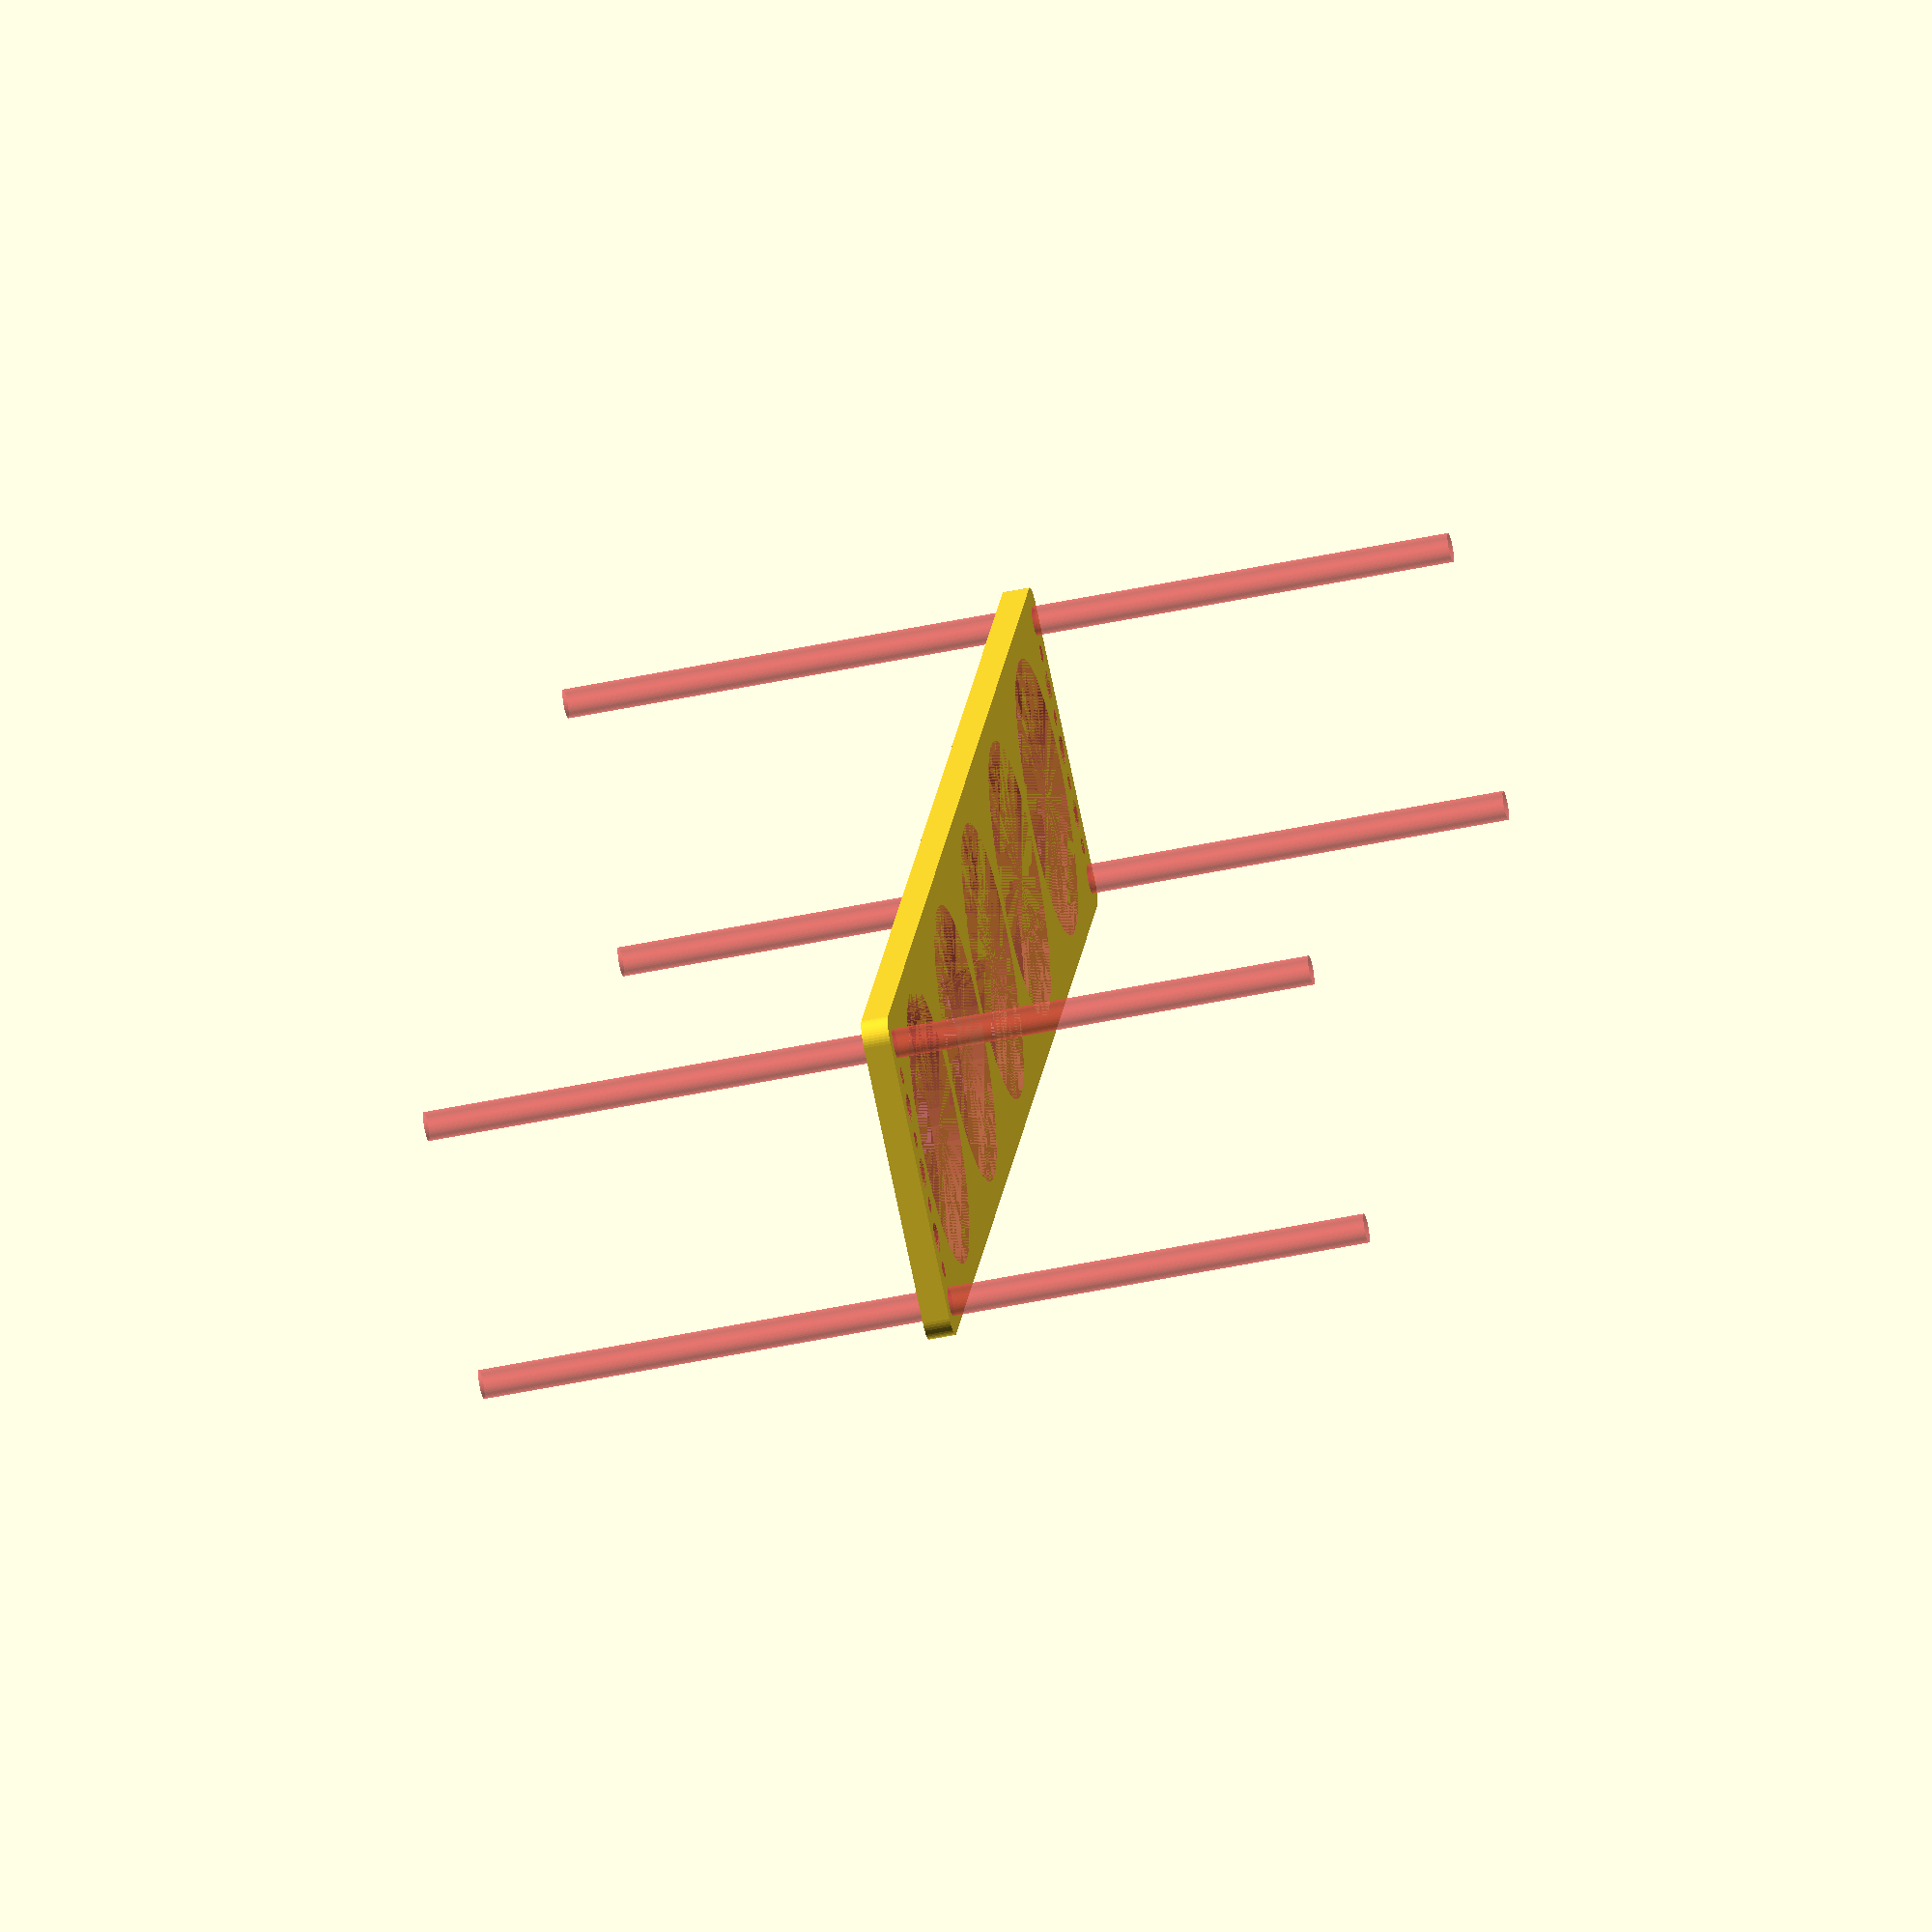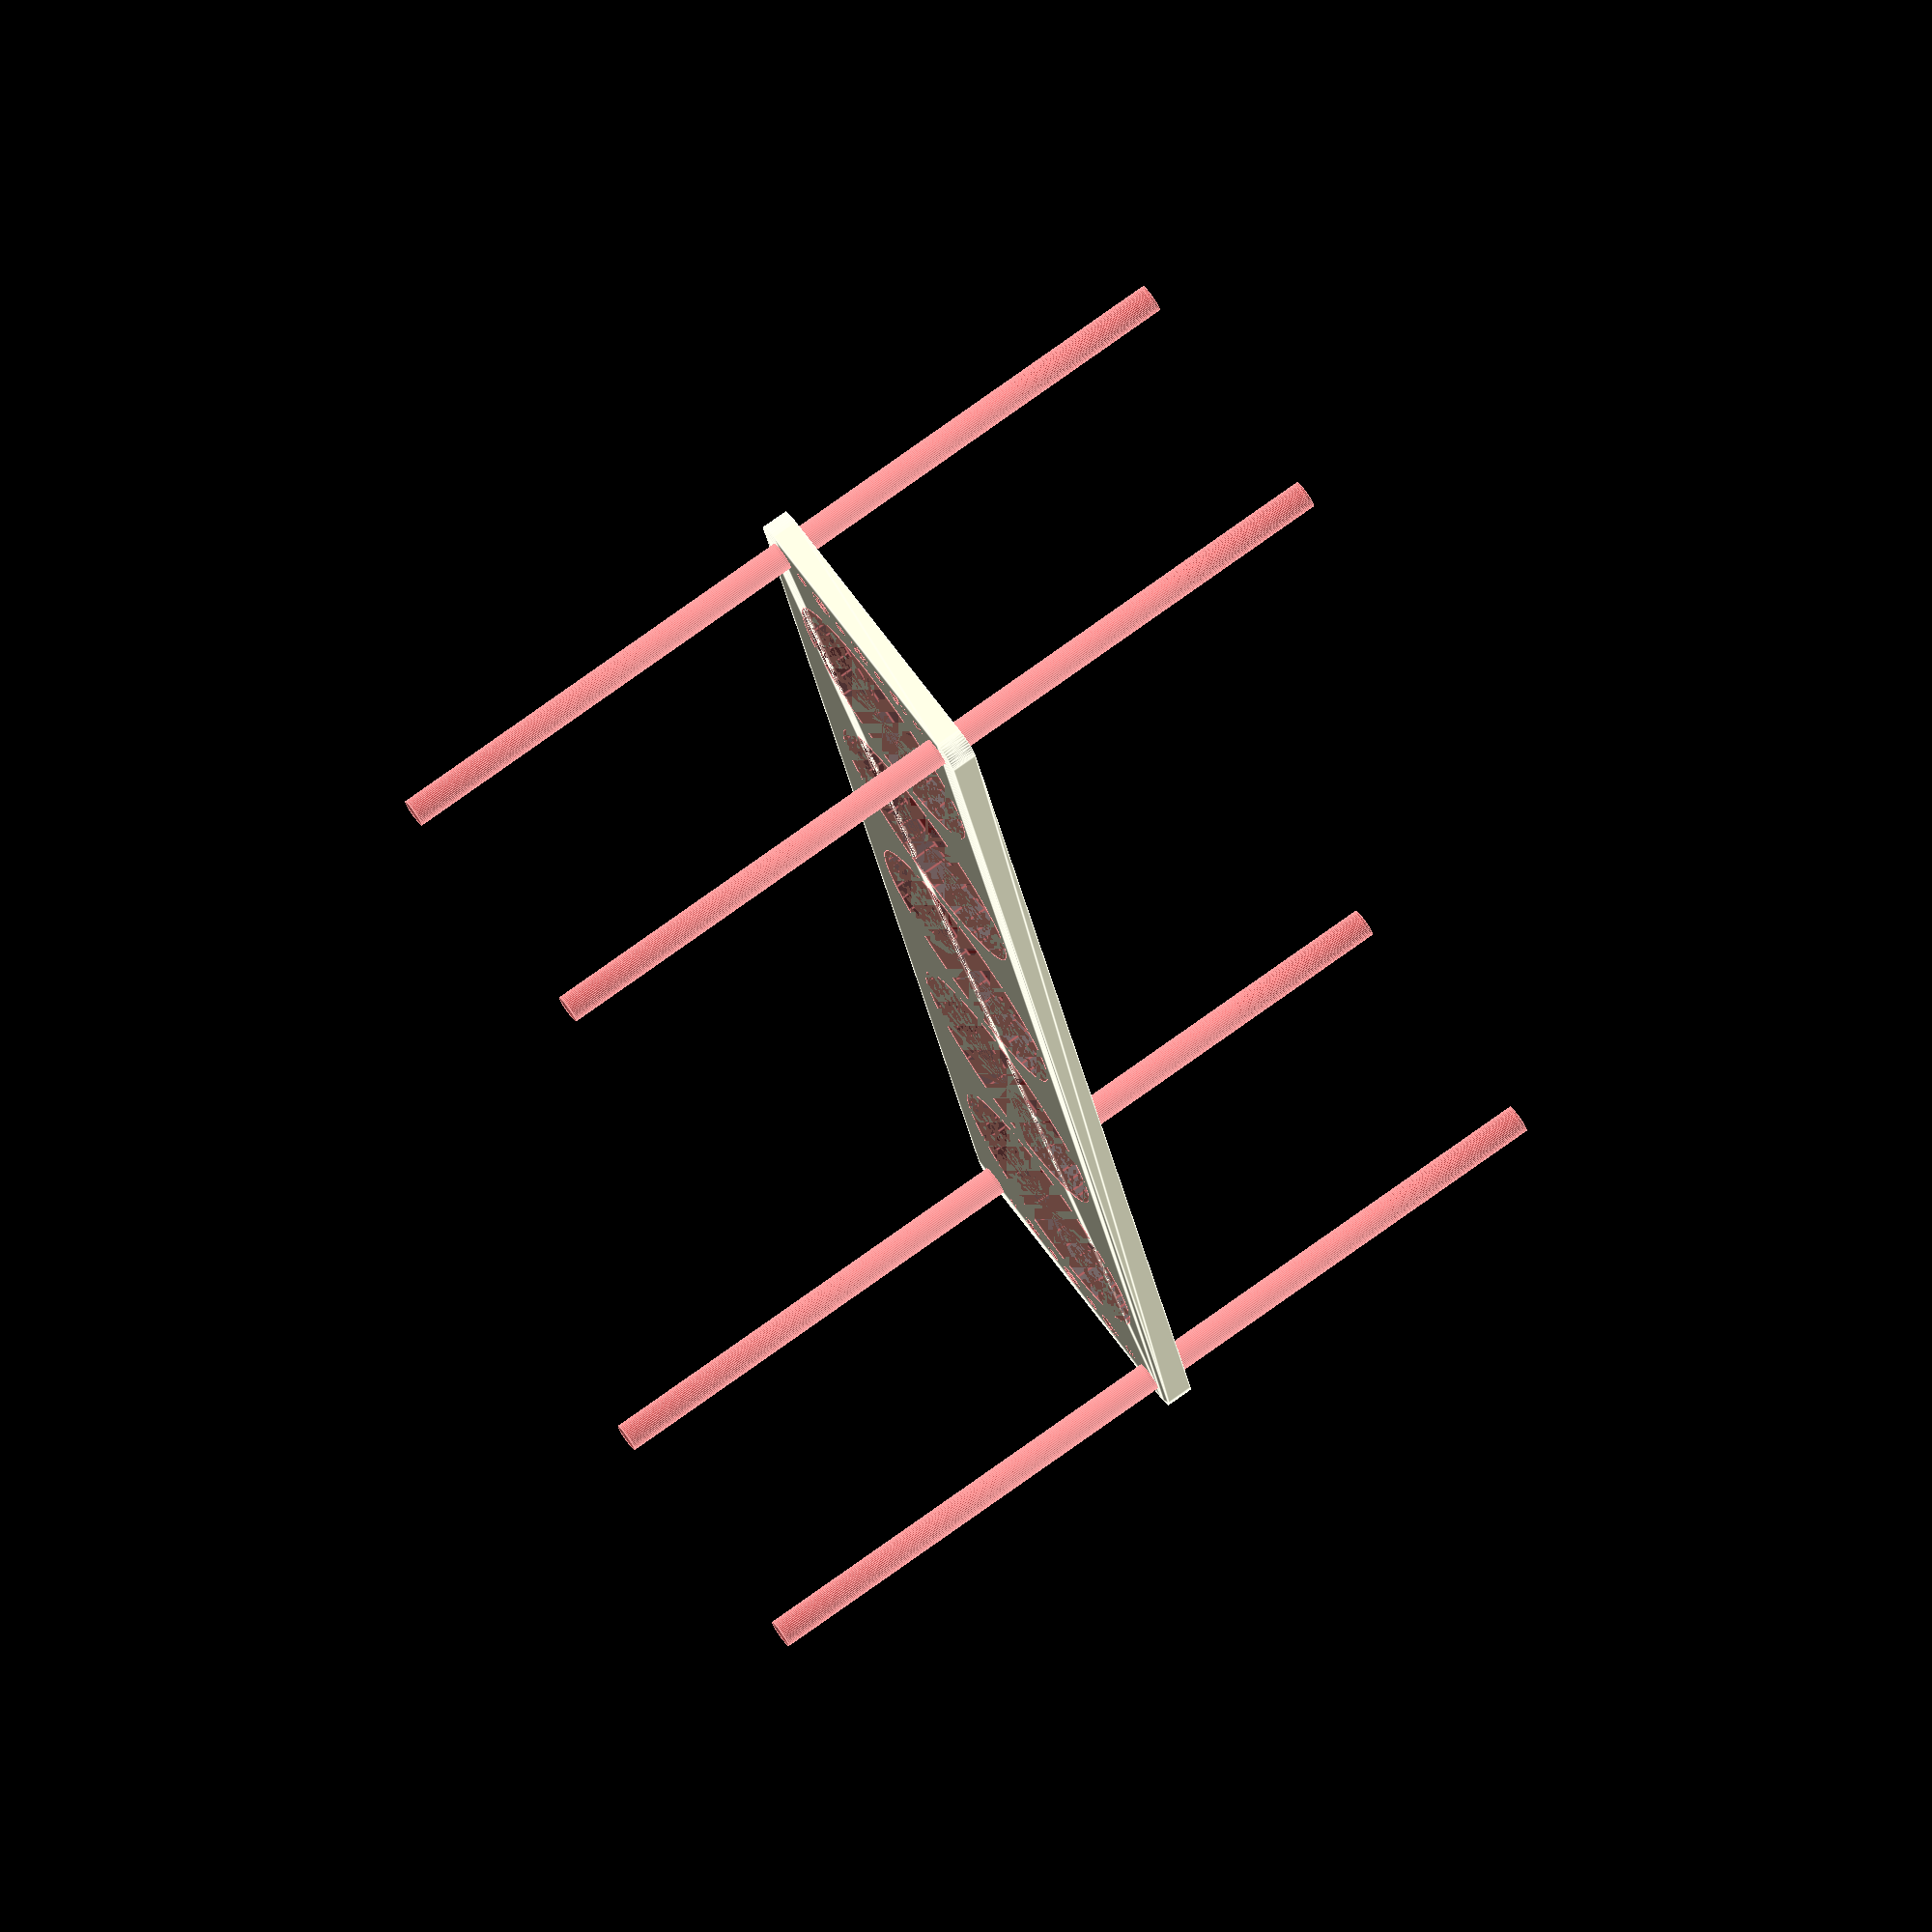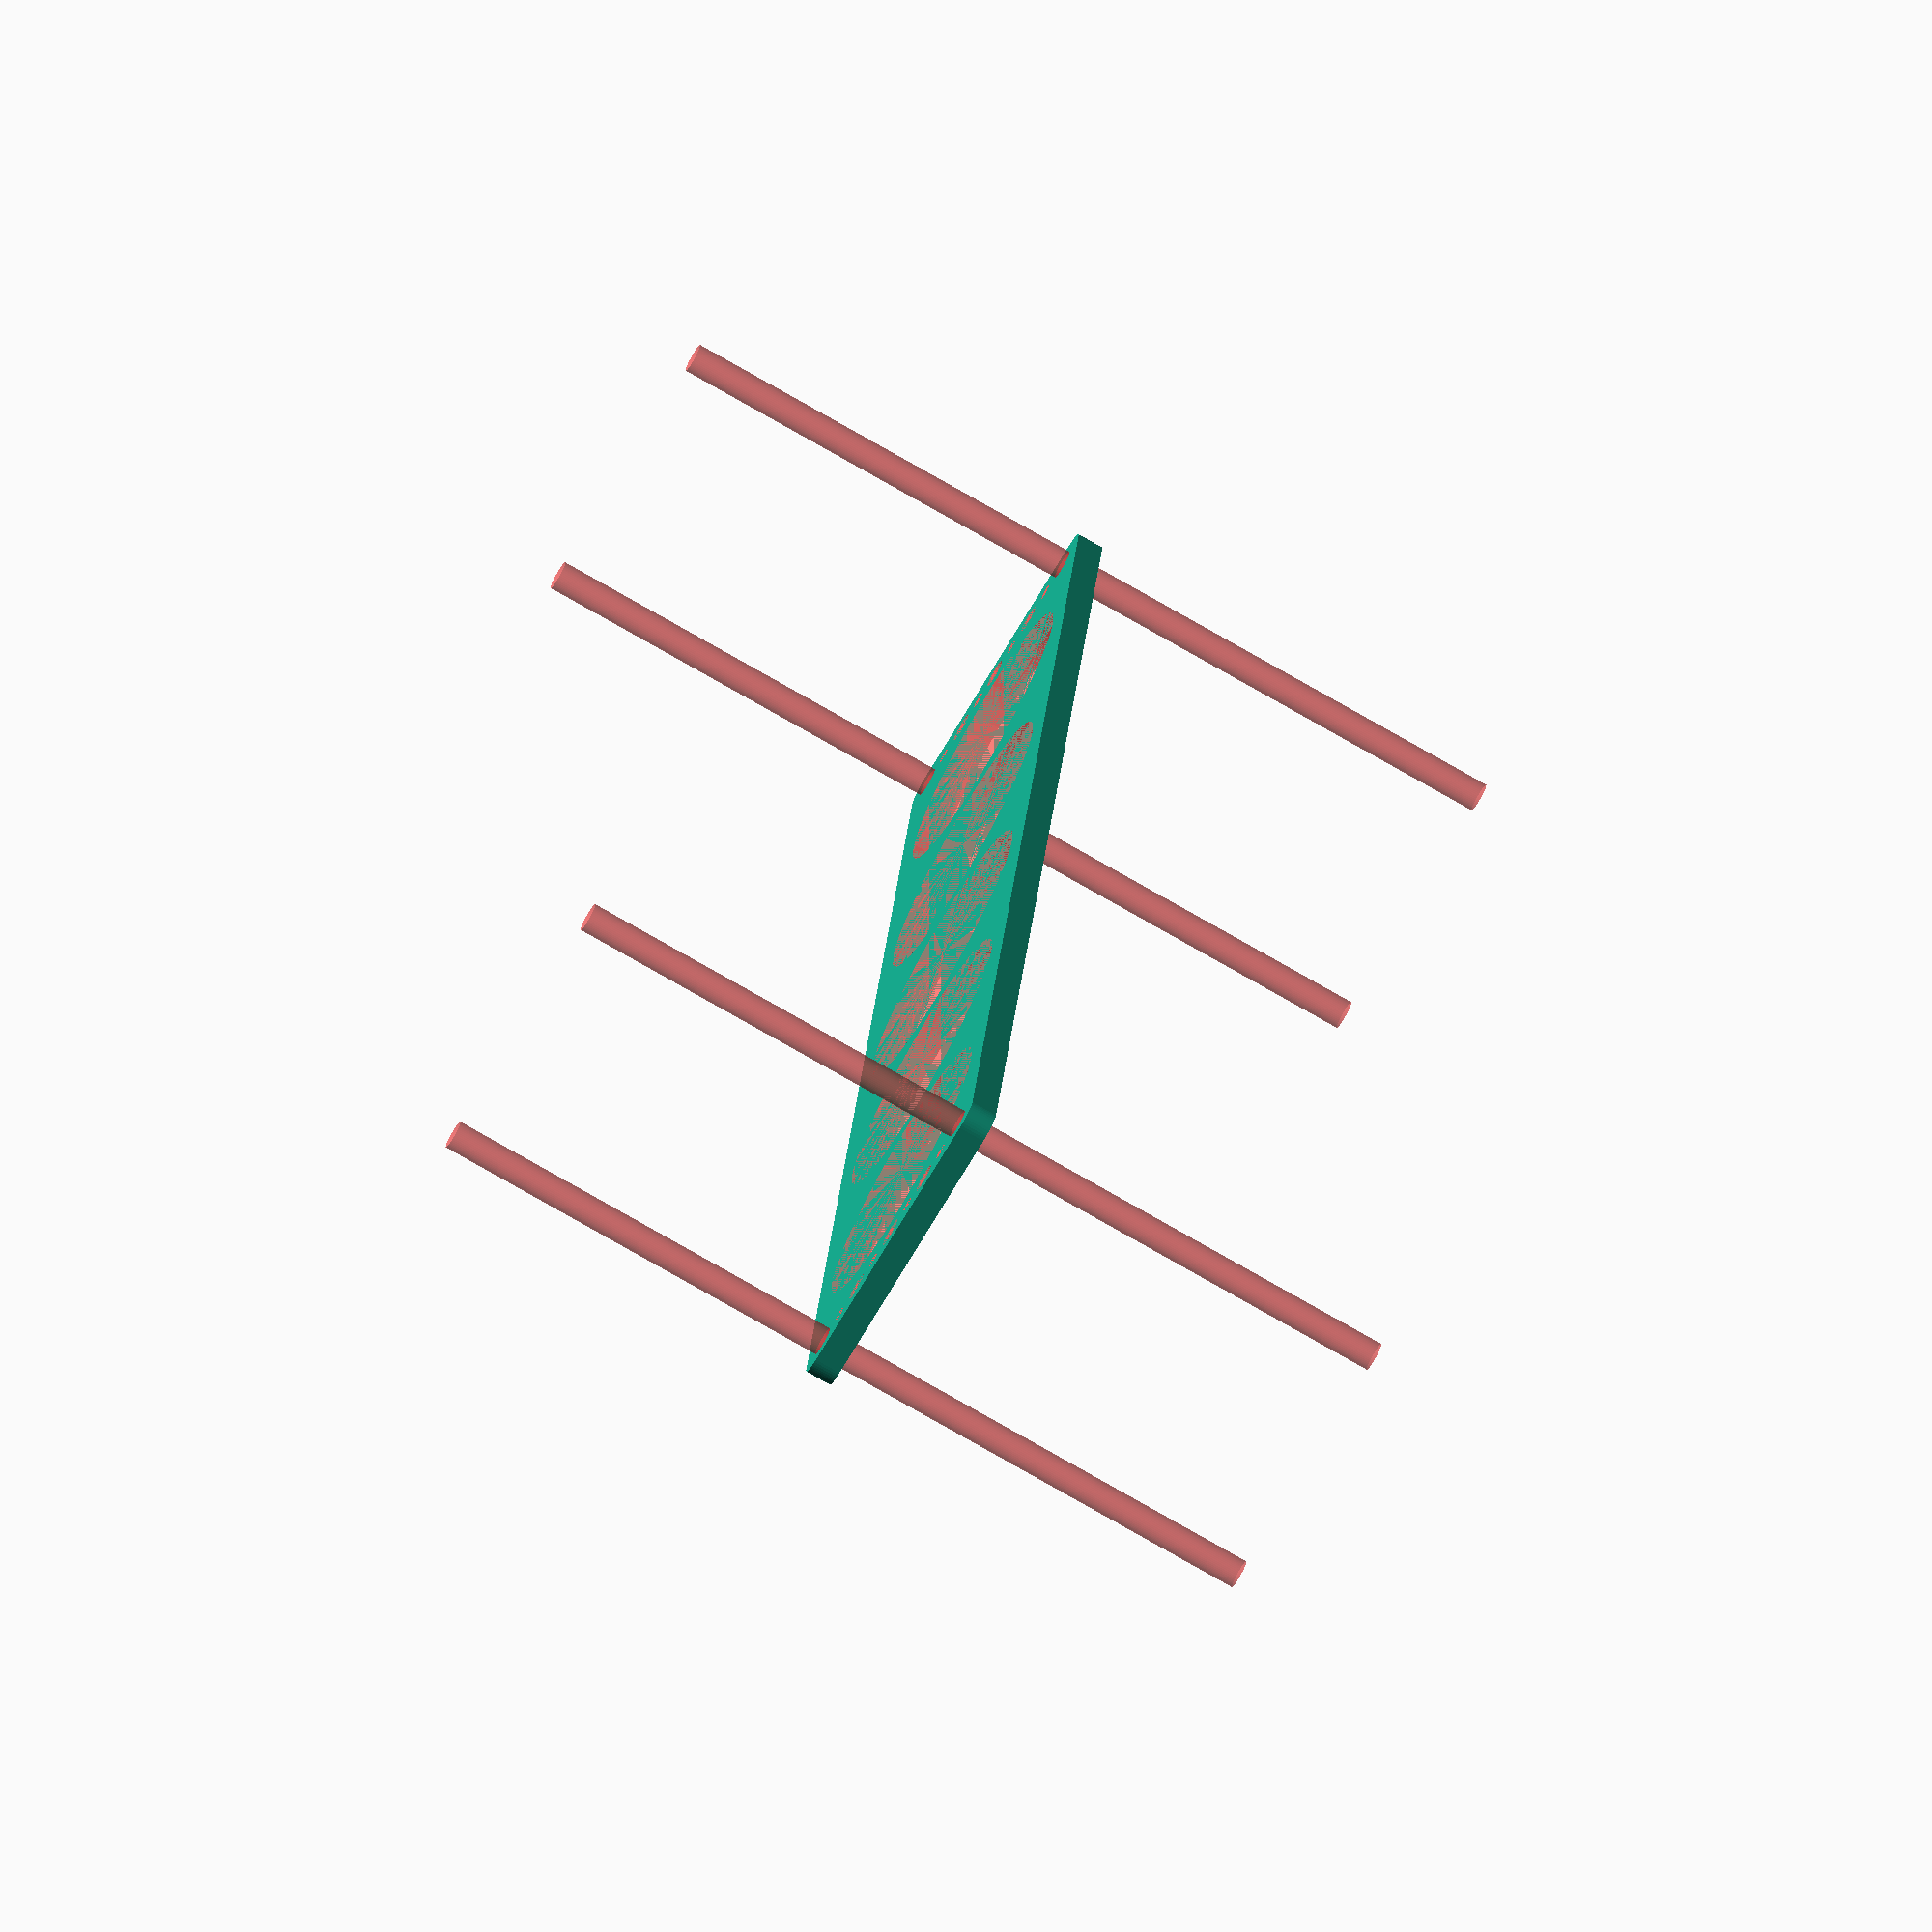
<openscad>
$fn = 50;


difference() {
	union() {
		hull() {
			translate(v = [-174.5000000000, 32.0000000000, 0]) {
				cylinder(h = 6, r = 5);
			}
			translate(v = [174.5000000000, 32.0000000000, 0]) {
				cylinder(h = 6, r = 5);
			}
			translate(v = [-174.5000000000, -32.0000000000, 0]) {
				cylinder(h = 6, r = 5);
			}
			translate(v = [174.5000000000, -32.0000000000, 0]) {
				cylinder(h = 6, r = 5);
			}
		}
	}
	union() {
		#translate(v = [-172.5000000000, -30.0000000000, 0]) {
			cylinder(h = 6, r = 3.2500000000);
		}
		#translate(v = [-172.5000000000, -15.0000000000, 0]) {
			cylinder(h = 6, r = 3.2500000000);
		}
		#translate(v = [-172.5000000000, 0.0000000000, 0]) {
			cylinder(h = 6, r = 3.2500000000);
		}
		#translate(v = [-172.5000000000, 15.0000000000, 0]) {
			cylinder(h = 6, r = 3.2500000000);
		}
		#translate(v = [-172.5000000000, 30.0000000000, 0]) {
			cylinder(h = 6, r = 3.2500000000);
		}
		#translate(v = [172.5000000000, -30.0000000000, 0]) {
			cylinder(h = 6, r = 3.2500000000);
		}
		#translate(v = [172.5000000000, -15.0000000000, 0]) {
			cylinder(h = 6, r = 3.2500000000);
		}
		#translate(v = [172.5000000000, 0.0000000000, 0]) {
			cylinder(h = 6, r = 3.2500000000);
		}
		#translate(v = [172.5000000000, 15.0000000000, 0]) {
			cylinder(h = 6, r = 3.2500000000);
		}
		#translate(v = [172.5000000000, 30.0000000000, 0]) {
			cylinder(h = 6, r = 3.2500000000);
		}
		#translate(v = [-172.5000000000, -30.0000000000, -100.0000000000]) {
			cylinder(h = 200, r = 3.2500000000);
		}
		#translate(v = [-172.5000000000, 30.0000000000, -100.0000000000]) {
			cylinder(h = 200, r = 3.2500000000);
		}
		#translate(v = [172.5000000000, -30.0000000000, -100.0000000000]) {
			cylinder(h = 200, r = 3.2500000000);
		}
		#translate(v = [172.5000000000, 30.0000000000, -100.0000000000]) {
			cylinder(h = 200, r = 3.2500000000);
		}
		#translate(v = [-172.5000000000, -30.0000000000, 0]) {
			cylinder(h = 6, r = 1.8000000000);
		}
		#translate(v = [-172.5000000000, -22.5000000000, 0]) {
			cylinder(h = 6, r = 1.8000000000);
		}
		#translate(v = [-172.5000000000, -15.0000000000, 0]) {
			cylinder(h = 6, r = 1.8000000000);
		}
		#translate(v = [-172.5000000000, -7.5000000000, 0]) {
			cylinder(h = 6, r = 1.8000000000);
		}
		#translate(v = [-172.5000000000, 0.0000000000, 0]) {
			cylinder(h = 6, r = 1.8000000000);
		}
		#translate(v = [-172.5000000000, 7.5000000000, 0]) {
			cylinder(h = 6, r = 1.8000000000);
		}
		#translate(v = [-172.5000000000, 15.0000000000, 0]) {
			cylinder(h = 6, r = 1.8000000000);
		}
		#translate(v = [-172.5000000000, 22.5000000000, 0]) {
			cylinder(h = 6, r = 1.8000000000);
		}
		#translate(v = [-172.5000000000, 30.0000000000, 0]) {
			cylinder(h = 6, r = 1.8000000000);
		}
		#translate(v = [172.5000000000, -30.0000000000, 0]) {
			cylinder(h = 6, r = 1.8000000000);
		}
		#translate(v = [172.5000000000, -22.5000000000, 0]) {
			cylinder(h = 6, r = 1.8000000000);
		}
		#translate(v = [172.5000000000, -15.0000000000, 0]) {
			cylinder(h = 6, r = 1.8000000000);
		}
		#translate(v = [172.5000000000, -7.5000000000, 0]) {
			cylinder(h = 6, r = 1.8000000000);
		}
		#translate(v = [172.5000000000, 0.0000000000, 0]) {
			cylinder(h = 6, r = 1.8000000000);
		}
		#translate(v = [172.5000000000, 7.5000000000, 0]) {
			cylinder(h = 6, r = 1.8000000000);
		}
		#translate(v = [172.5000000000, 15.0000000000, 0]) {
			cylinder(h = 6, r = 1.8000000000);
		}
		#translate(v = [172.5000000000, 22.5000000000, 0]) {
			cylinder(h = 6, r = 1.8000000000);
		}
		#translate(v = [172.5000000000, 30.0000000000, 0]) {
			cylinder(h = 6, r = 1.8000000000);
		}
		#translate(v = [-172.5000000000, -30.0000000000, 0]) {
			cylinder(h = 6, r = 1.8000000000);
		}
		#translate(v = [-172.5000000000, -22.5000000000, 0]) {
			cylinder(h = 6, r = 1.8000000000);
		}
		#translate(v = [-172.5000000000, -15.0000000000, 0]) {
			cylinder(h = 6, r = 1.8000000000);
		}
		#translate(v = [-172.5000000000, -7.5000000000, 0]) {
			cylinder(h = 6, r = 1.8000000000);
		}
		#translate(v = [-172.5000000000, 0.0000000000, 0]) {
			cylinder(h = 6, r = 1.8000000000);
		}
		#translate(v = [-172.5000000000, 7.5000000000, 0]) {
			cylinder(h = 6, r = 1.8000000000);
		}
		#translate(v = [-172.5000000000, 15.0000000000, 0]) {
			cylinder(h = 6, r = 1.8000000000);
		}
		#translate(v = [-172.5000000000, 22.5000000000, 0]) {
			cylinder(h = 6, r = 1.8000000000);
		}
		#translate(v = [-172.5000000000, 30.0000000000, 0]) {
			cylinder(h = 6, r = 1.8000000000);
		}
		#translate(v = [172.5000000000, -30.0000000000, 0]) {
			cylinder(h = 6, r = 1.8000000000);
		}
		#translate(v = [172.5000000000, -22.5000000000, 0]) {
			cylinder(h = 6, r = 1.8000000000);
		}
		#translate(v = [172.5000000000, -15.0000000000, 0]) {
			cylinder(h = 6, r = 1.8000000000);
		}
		#translate(v = [172.5000000000, -7.5000000000, 0]) {
			cylinder(h = 6, r = 1.8000000000);
		}
		#translate(v = [172.5000000000, 0.0000000000, 0]) {
			cylinder(h = 6, r = 1.8000000000);
		}
		#translate(v = [172.5000000000, 7.5000000000, 0]) {
			cylinder(h = 6, r = 1.8000000000);
		}
		#translate(v = [172.5000000000, 15.0000000000, 0]) {
			cylinder(h = 6, r = 1.8000000000);
		}
		#translate(v = [172.5000000000, 22.5000000000, 0]) {
			cylinder(h = 6, r = 1.8000000000);
		}
		#translate(v = [172.5000000000, 30.0000000000, 0]) {
			cylinder(h = 6, r = 1.8000000000);
		}
		#translate(v = [-172.5000000000, -30.0000000000, 0]) {
			cylinder(h = 6, r = 1.8000000000);
		}
		#translate(v = [-172.5000000000, -22.5000000000, 0]) {
			cylinder(h = 6, r = 1.8000000000);
		}
		#translate(v = [-172.5000000000, -15.0000000000, 0]) {
			cylinder(h = 6, r = 1.8000000000);
		}
		#translate(v = [-172.5000000000, -7.5000000000, 0]) {
			cylinder(h = 6, r = 1.8000000000);
		}
		#translate(v = [-172.5000000000, 0.0000000000, 0]) {
			cylinder(h = 6, r = 1.8000000000);
		}
		#translate(v = [-172.5000000000, 7.5000000000, 0]) {
			cylinder(h = 6, r = 1.8000000000);
		}
		#translate(v = [-172.5000000000, 15.0000000000, 0]) {
			cylinder(h = 6, r = 1.8000000000);
		}
		#translate(v = [-172.5000000000, 22.5000000000, 0]) {
			cylinder(h = 6, r = 1.8000000000);
		}
		#translate(v = [-172.5000000000, 30.0000000000, 0]) {
			cylinder(h = 6, r = 1.8000000000);
		}
		#translate(v = [172.5000000000, -30.0000000000, 0]) {
			cylinder(h = 6, r = 1.8000000000);
		}
		#translate(v = [172.5000000000, -22.5000000000, 0]) {
			cylinder(h = 6, r = 1.8000000000);
		}
		#translate(v = [172.5000000000, -15.0000000000, 0]) {
			cylinder(h = 6, r = 1.8000000000);
		}
		#translate(v = [172.5000000000, -7.5000000000, 0]) {
			cylinder(h = 6, r = 1.8000000000);
		}
		#translate(v = [172.5000000000, 0.0000000000, 0]) {
			cylinder(h = 6, r = 1.8000000000);
		}
		#translate(v = [172.5000000000, 7.5000000000, 0]) {
			cylinder(h = 6, r = 1.8000000000);
		}
		#translate(v = [172.5000000000, 15.0000000000, 0]) {
			cylinder(h = 6, r = 1.8000000000);
		}
		#translate(v = [172.5000000000, 22.5000000000, 0]) {
			cylinder(h = 6, r = 1.8000000000);
		}
		#translate(v = [172.5000000000, 30.0000000000, 0]) {
			cylinder(h = 6, r = 1.8000000000);
		}
		#translate(v = [-134.0000000000, 0, 0]) {
			cylinder(h = 6, r = 31.0000000000);
		}
		#translate(v = [-67.0000000000, 0, 0]) {
			cylinder(h = 6, r = 31.0000000000);
		}
		#cylinder(h = 6, r = 31.0000000000);
		#translate(v = [67.0000000000, 0, 0]) {
			cylinder(h = 6, r = 31.0000000000);
		}
		#translate(v = [134.0000000000, 0, 0]) {
			cylinder(h = 6, r = 31.0000000000);
		}
	}
}
</openscad>
<views>
elev=51.1 azim=293.7 roll=282.8 proj=o view=solid
elev=102.7 azim=283.5 roll=305.6 proj=o view=edges
elev=255.7 azim=277.7 roll=120.0 proj=o view=wireframe
</views>
